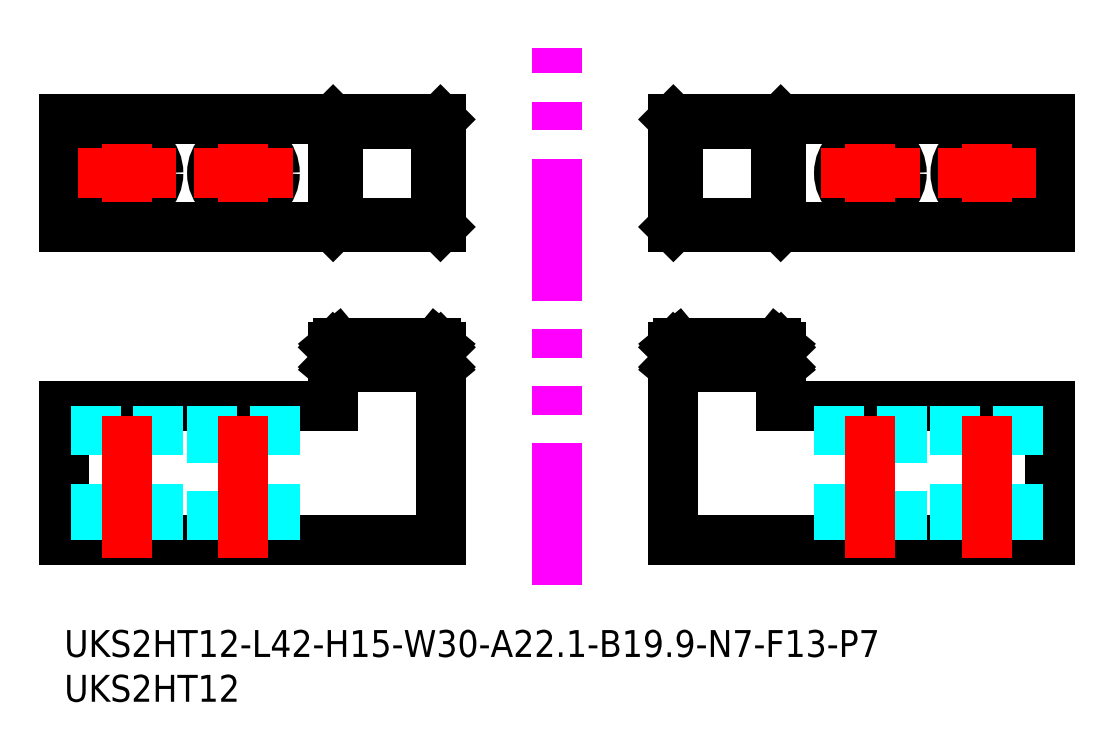
<metadata>
{"format":"dxf","ext":"dxf","renderer":"ezdxf+matplotlib","layout":"modelspace","background":"white","min_lineweight":24,"dpi":150}
</metadata>
<code>
0
SECTION
2
ENTITIES
0
LINE
8
MSM_CONTINUOUS
10
67.98
20
10
30
0
11
110
21
10
31
0
0
LINE
8
MSM_CONTINUOUS
10
110
20
10
30
0
11
110
21
25
31
0
0
LINE
8
MSM_CONTINUOUS
10
110
20
25
30
0
11
79.98
21
25
31
0
0
LINE
8
MSM_DASHED
10
86.48
20
10
30
0
11
86.48
21
25
31
0
0
LINE
8
MSM_DASHED
10
93.48
20
25
30
0
11
93.48
21
10
31
0
0
LINE
8
MSM_DASHED
10
99.48
20
10
30
0
11
99.48
21
25
31
0
0
LINE
8
MSM_DASHED
10
106.5
20
10
30
0
11
106.5
21
25
31
0
0
LINE
8
MSM_CENTER
10
89.98
20
8
30
0
11
89.98
21
27
31
0
0
LINE
8
MSM_CENTER
10
103
20
8
30
0
11
103
21
27
31
0
0
CIRCLE
8
MSM_CONTINUOUS
10
89.98
20
51
30
0
40
3.5
0
CIRCLE
8
MSM_CONTINUOUS
10
103
20
51
30
0
40
3.5
0
LINE
8
MSM_CONTINUOUS
10
110
20
45
30
0
11
110
21
57
31
0
0
LINE
8
MSM_CENTER
10
89.98
20
56.5
30
0
11
89.98
21
45.5
31
0
0
LINE
8
MSM_CENTER
10
84.48
20
51
30
0
11
95.48
21
51
31
0
0
LINE
8
MSM_CENTER
10
97.48
20
51
30
0
11
108.5
21
51
31
0
0
LINE
8
MSM_CENTER
10
103
20
56.5
30
0
11
103
21
45.5
31
0
0
LINE
8
MSM_IMAGINARY
10
54.99
20
5
30
0
11
54.99
21
65
31
0
0
LINE
8
MSM_DASHED
10
67.99
20
31.6
30
0
11
79.97
21
31.6
31
0
0
LINE
8
MSM_CONTINUOUS
10
68.48
20
32.01
30
0
11
79.48
21
32.01
31
0
0
LINE
8
MSM_CONTINUOUS
10
79.48
20
29.99
30
0
11
68.48
21
29.99
31
0
0
LINE
8
MSM_CONTINUOUS
10
67.98
20
31.59
30
0
11
67.98
21
10
31
0
0
LINE
8
MSM_CONTINUOUS
10
79.98
20
25
30
0
11
79.98
21
31.59
31
0
0
LINE
8
MSM_CONTINUOUS
10
79.97
20
29.4
30
0
11
67.99
21
29.4
31
0
0
LINE
8
MSM_CONTINUOUS
10
79.98
20
31.59
30
0
11
79.97
21
31.6
31
0
0
LINE
8
MSM_CONTINUOUS
10
79.97
20
31.6
30
0
11
79.48
21
32.01
31
0
0
LINE
8
MSM_CONTINUOUS
10
79.48
20
29.99
30
0
11
79.48
21
32.01
31
0
0
LINE
8
MSM_CONTINUOUS
10
79.97
20
29.4
30
0
11
79.48
21
29.99
31
0
0
LINE
8
MSM_CONTINUOUS
10
79.98
20
29.39
30
0
11
79.97
21
29.4
31
0
0
LINE
8
MSM_CONTINUOUS
10
68.48
20
29.99
30
0
11
68.48
21
32.01
31
0
0
LINE
8
MSM_CONTINUOUS
10
68.48
20
32.01
30
0
11
67.99
21
31.6
31
0
0
LINE
8
MSM_CONTINUOUS
10
67.99
20
31.6
30
0
11
67.98
21
31.59
31
0
0
LINE
8
MSM_CONTINUOUS
10
67.99
20
29.4
30
0
11
67.98
21
29.39
31
0
0
LINE
8
MSM_CONTINUOUS
10
67.99
20
29.4
30
0
11
68.48
21
29.99
31
0
0
LINE
8
MSM_CONTINUOUS
10
110
20
57
30
0
11
67.98
21
57
31
0
0
LINE
8
MSM_CONTINUOUS
10
79.97
20
57
30
0
11
79.48
21
56.51
31
0
0
LINE
8
MSM_CONTINUOUS
10
79.97
20
45
30
0
11
79.48
21
45.49
31
0
0
LINE
8
MSM_CONTINUOUS
10
79.98
20
45
30
0
11
79.98
21
57
31
0
0
LINE
8
MSM_CONTINUOUS
10
68.48
20
56.51
30
0
11
67.99
21
57
31
0
0
LINE
8
MSM_CONTINUOUS
10
67.98
20
45
30
0
11
67.98
21
57
31
0
0
LINE
8
MSM_CONTINUOUS
10
110
20
45
30
0
11
67.98
21
45
31
0
0
LINE
8
MSM_CONTINUOUS
10
67.99
20
45
30
0
11
68.48
21
45.49
31
0
0
LINE
8
MSM_CONTINUOUS
10
79.48
20
45.49
30
0
11
79.48
21
56.51
31
0
0
LINE
8
MSM_CONTINUOUS
10
68.48
20
56.51
30
0
11
79.48
21
56.51
31
0
0
LINE
8
MSM_CONTINUOUS
10
68.48
20
45.49
30
0
11
68.48
21
56.51
31
0
0
LINE
8
MSM_CONTINUOUS
10
79.48
20
45.49
30
0
11
68.48
21
45.49
31
0
0
LINE
8
MSM_CONTINUOUS
10
42
20
10
30
0
11
1.8e-15
21
10
31
0
0
LINE
8
MSM_CONTINUOUS
10
1.8e-15
20
10
30
0
11
1.8e-15
21
25
31
0
0
LINE
8
MSM_CONTINUOUS
10
1.8e-15
20
25
30
0
11
30
21
25
31
0
0
LINE
8
MSM_DASHED
10
23.5
20
10
30
0
11
23.5
21
25
31
0
0
LINE
8
MSM_DASHED
10
16.5
20
25
30
0
11
16.5
21
10
31
0
0
LINE
8
MSM_DASHED
10
10.5
20
10
30
0
11
10.5
21
25
31
0
0
LINE
8
MSM_DASHED
10
3.5
20
10
30
0
11
3.5
21
25
31
0
0
LINE
8
MSM_CENTER
10
20
20
8
30
0
11
20
21
27
31
0
0
LINE
8
MSM_CENTER
10
7
20
8
30
0
11
7
21
27
31
0
0
CIRCLE
8
MSM_CONTINUOUS
10
20
20
51
30
0
40
3.5
0
CIRCLE
8
MSM_CONTINUOUS
10
7
20
51
30
0
40
3.5
0
LINE
8
MSM_CONTINUOUS
10
1.8e-15
20
45
30
0
11
1.8e-15
21
57
31
0
0
LINE
8
MSM_CENTER
10
20
20
56.5
30
0
11
20
21
45.5
31
0
0
LINE
8
MSM_CENTER
10
25.5
20
51
30
0
11
14.5
21
51
31
0
0
LINE
8
MSM_CENTER
10
12.5
20
51
30
0
11
1.5
21
51
31
0
0
LINE
8
MSM_CENTER
10
7
20
56.5
30
0
11
7
21
45.5
31
0
0
LINE
8
MSM_DASHED
10
41.99
20
31.6
30
0
11
30.01
21
31.6
31
0
0
LINE
8
MSM_CONTINUOUS
10
41.5
20
32.01
30
0
11
30.5
21
32.01
31
0
0
LINE
8
MSM_CONTINUOUS
10
30.5
20
29.99
30
0
11
41.5
21
29.99
31
0
0
LINE
8
MSM_CONTINUOUS
10
42
20
31.59
30
0
11
42
21
10
31
0
0
LINE
8
MSM_CONTINUOUS
10
30
20
25
30
0
11
30
21
31.59
31
0
0
LINE
8
MSM_CONTINUOUS
10
30.01
20
29.4
30
0
11
41.99
21
29.4
31
0
0
LINE
8
MSM_CONTINUOUS
10
30
20
31.59
30
0
11
30.01
21
31.6
31
0
0
LINE
8
MSM_CONTINUOUS
10
30.01
20
31.6
30
0
11
30.5
21
32.01
31
0
0
LINE
8
MSM_CONTINUOUS
10
30.5
20
29.99
30
0
11
30.5
21
32.01
31
0
0
LINE
8
MSM_CONTINUOUS
10
30.01
20
29.4
30
0
11
30.5
21
29.99
31
0
0
LINE
8
MSM_CONTINUOUS
10
30
20
29.39
30
0
11
30.01
21
29.4
31
0
0
LINE
8
MSM_CONTINUOUS
10
41.5
20
29.99
30
0
11
41.5
21
32.01
31
0
0
LINE
8
MSM_CONTINUOUS
10
41.5
20
32.01
30
0
11
41.99
21
31.6
31
0
0
LINE
8
MSM_CONTINUOUS
10
41.99
20
31.6
30
0
11
42
21
31.59
31
0
0
LINE
8
MSM_CONTINUOUS
10
41.99
20
29.4
30
0
11
42
21
29.39
31
0
0
LINE
8
MSM_CONTINUOUS
10
41.99
20
29.4
30
0
11
41.5
21
29.99
31
0
0
LINE
8
MSM_CONTINUOUS
10
-2.66e-14
20
57
30
0
11
42
21
57
31
0
0
LINE
8
MSM_CONTINUOUS
10
30.01
20
57
30
0
11
30.5
21
56.51
31
0
0
LINE
8
MSM_CONTINUOUS
10
30.01
20
45
30
0
11
30.5
21
45.49
31
0
0
LINE
8
MSM_CONTINUOUS
10
30
20
45
30
0
11
30
21
57
31
0
0
LINE
8
MSM_CONTINUOUS
10
41.5
20
56.51
30
0
11
41.99
21
57
31
0
0
LINE
8
MSM_CONTINUOUS
10
42
20
45
30
0
11
42
21
57
31
0
0
LINE
8
MSM_CONTINUOUS
10
1.8e-15
20
45
30
0
11
42
21
45
31
0
0
LINE
8
MSM_CONTINUOUS
10
41.99
20
45
30
0
11
41.5
21
45.49
31
0
0
LINE
8
MSM_CONTINUOUS
10
30.5
20
45.49
30
0
11
30.5
21
56.51
31
0
0
LINE
8
MSM_CONTINUOUS
10
41.5
20
56.51
30
0
11
30.5
21
56.51
31
0
0
LINE
8
MSM_CONTINUOUS
10
41.5
20
45.49
30
0
11
41.5
21
56.51
31
0
0
LINE
8
MSM_CONTINUOUS
10
30.5
20
45.49
30
0
11
41.5
21
45.49
31
0
0
TEXT
8
MSM_PART_NUMBER
10
-6e-16
20
-3
30
0
40
3
1
UKS2HT12-L42-H15-W30-A22.1-B19.9-N7-F13-P7
0
TEXT
8
MSM_PART_NUMBER
10
-6e-16
20
-8
30
0
40
3
1
UKS2HT12
0
ENDSEC
0
EOF

</code>
